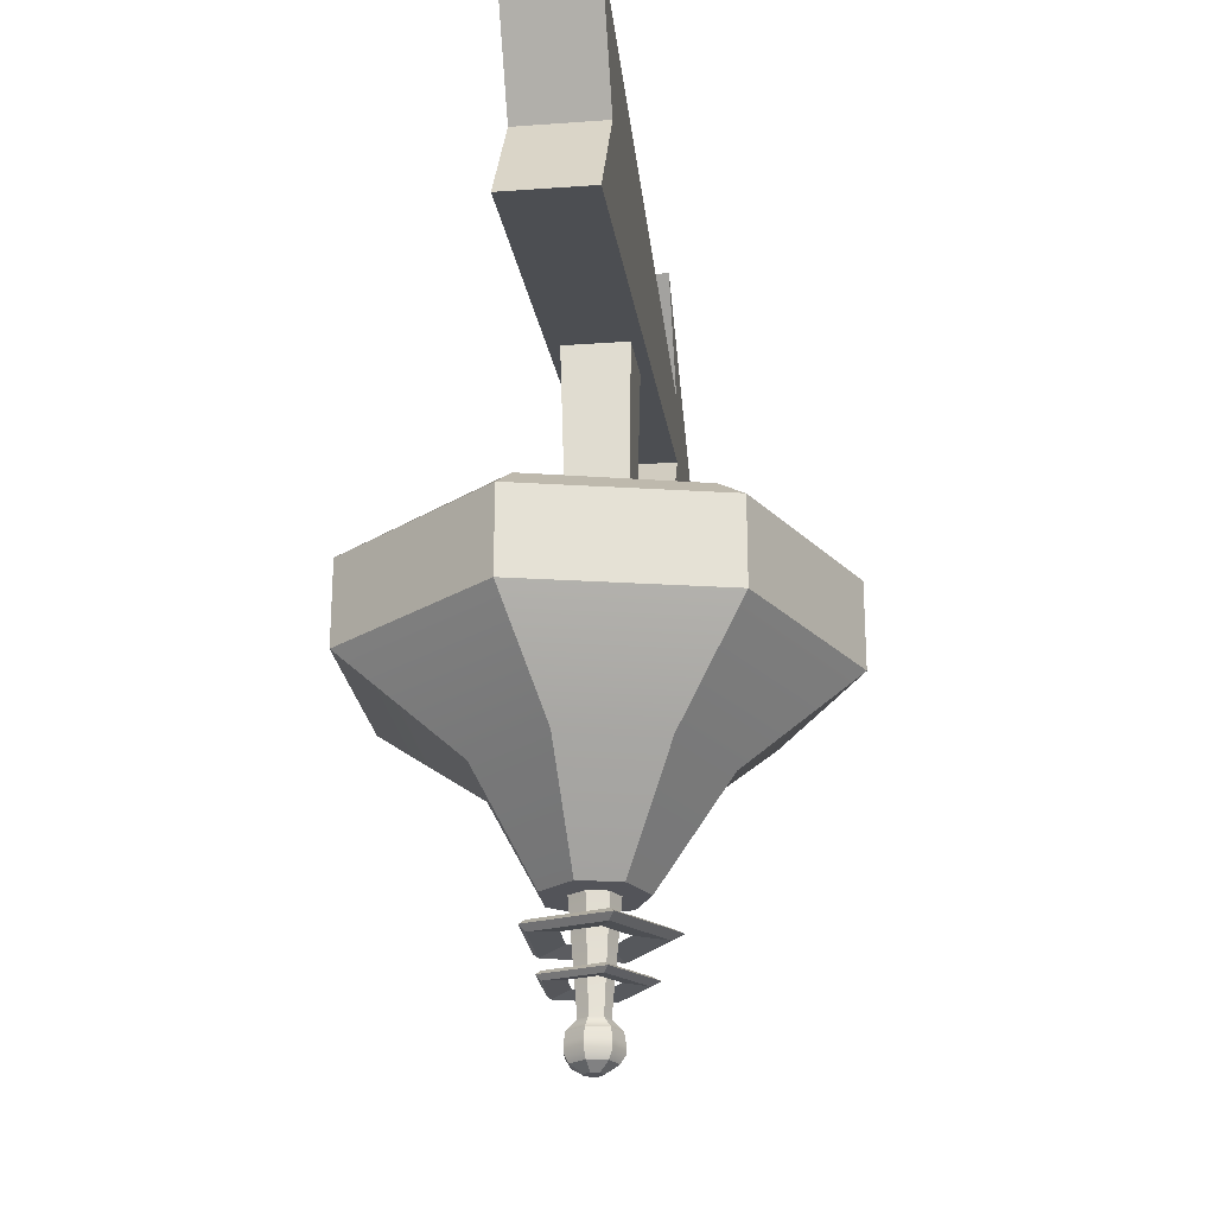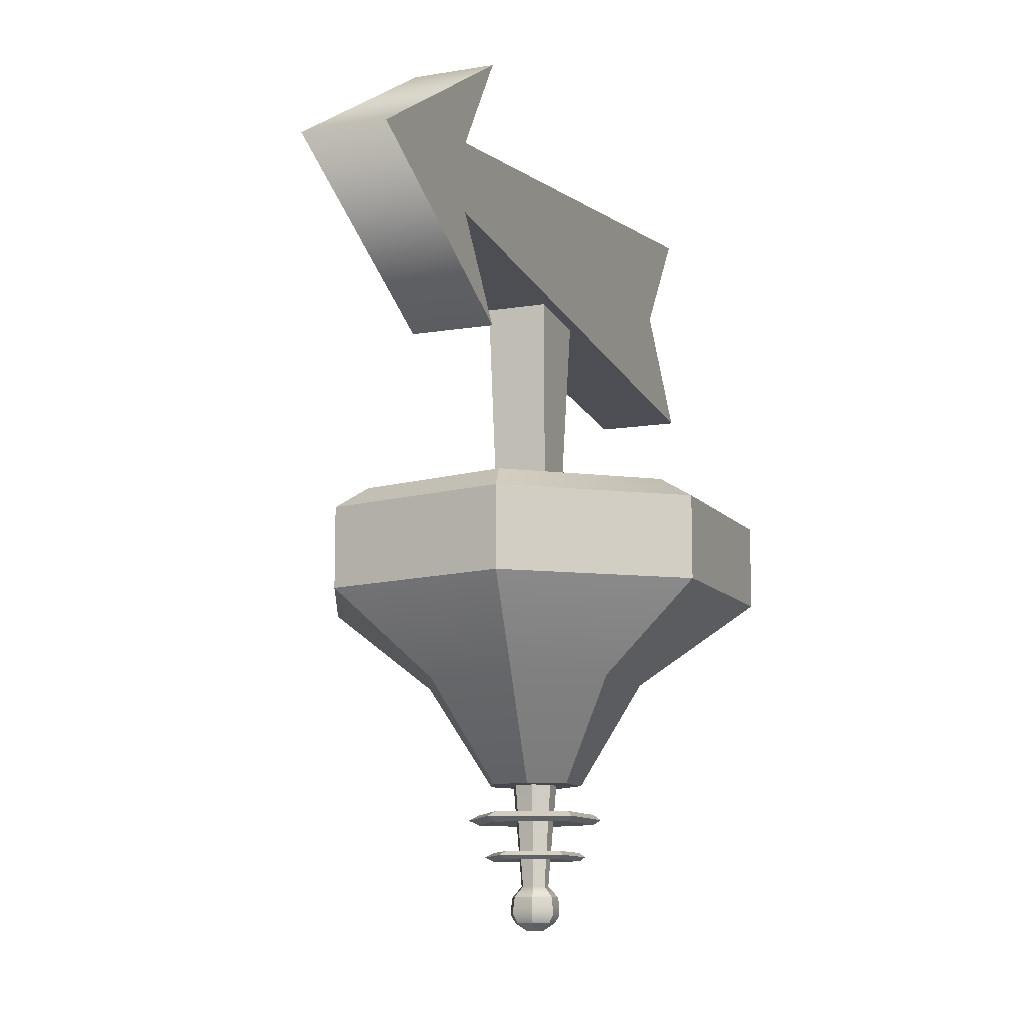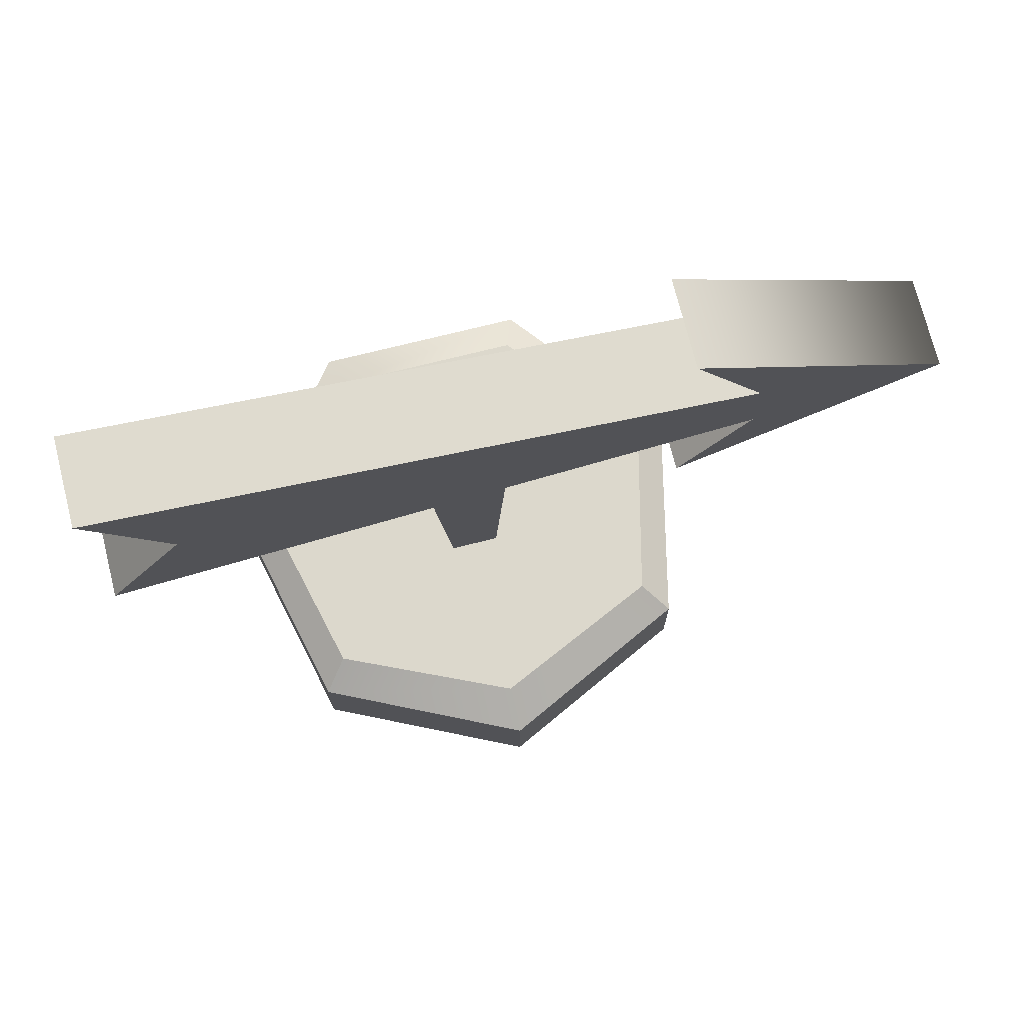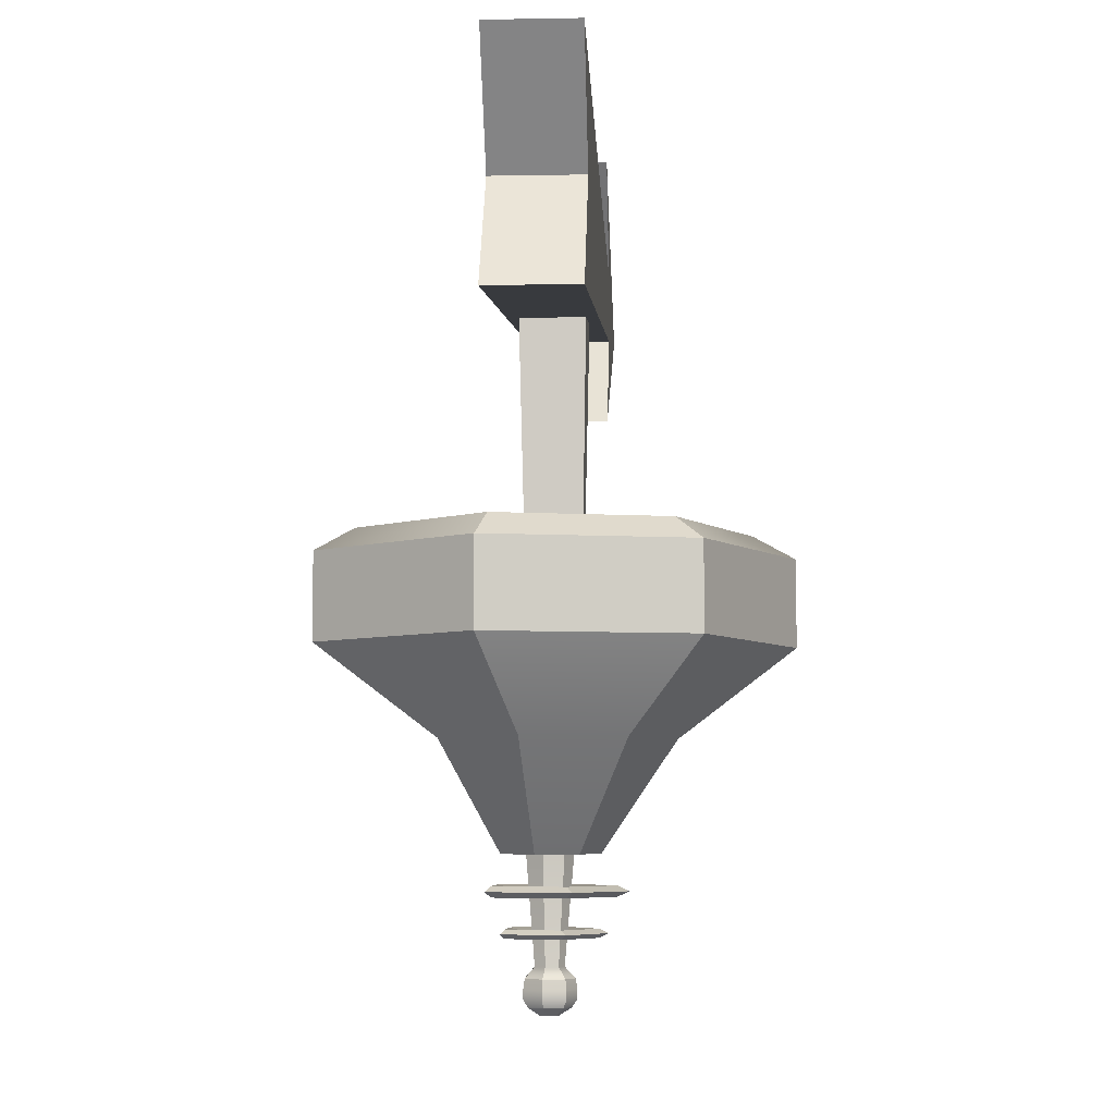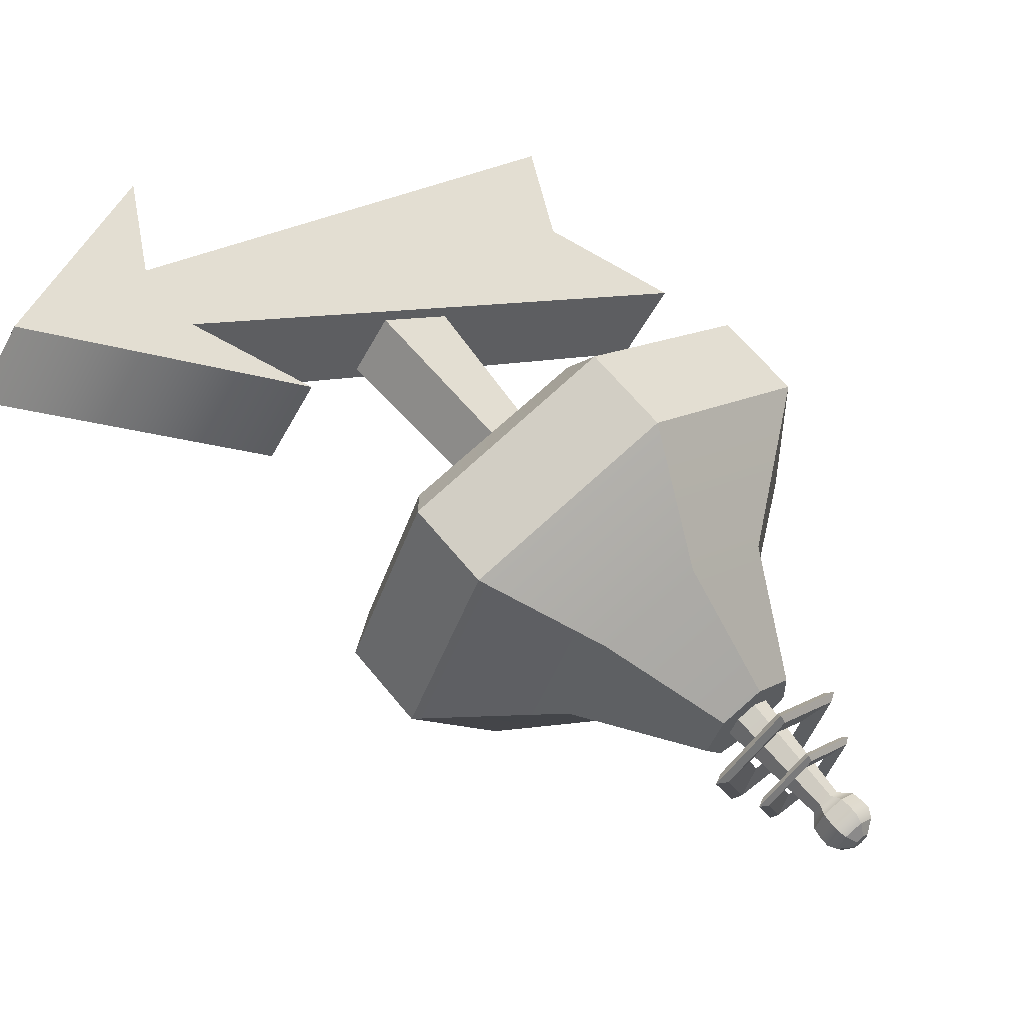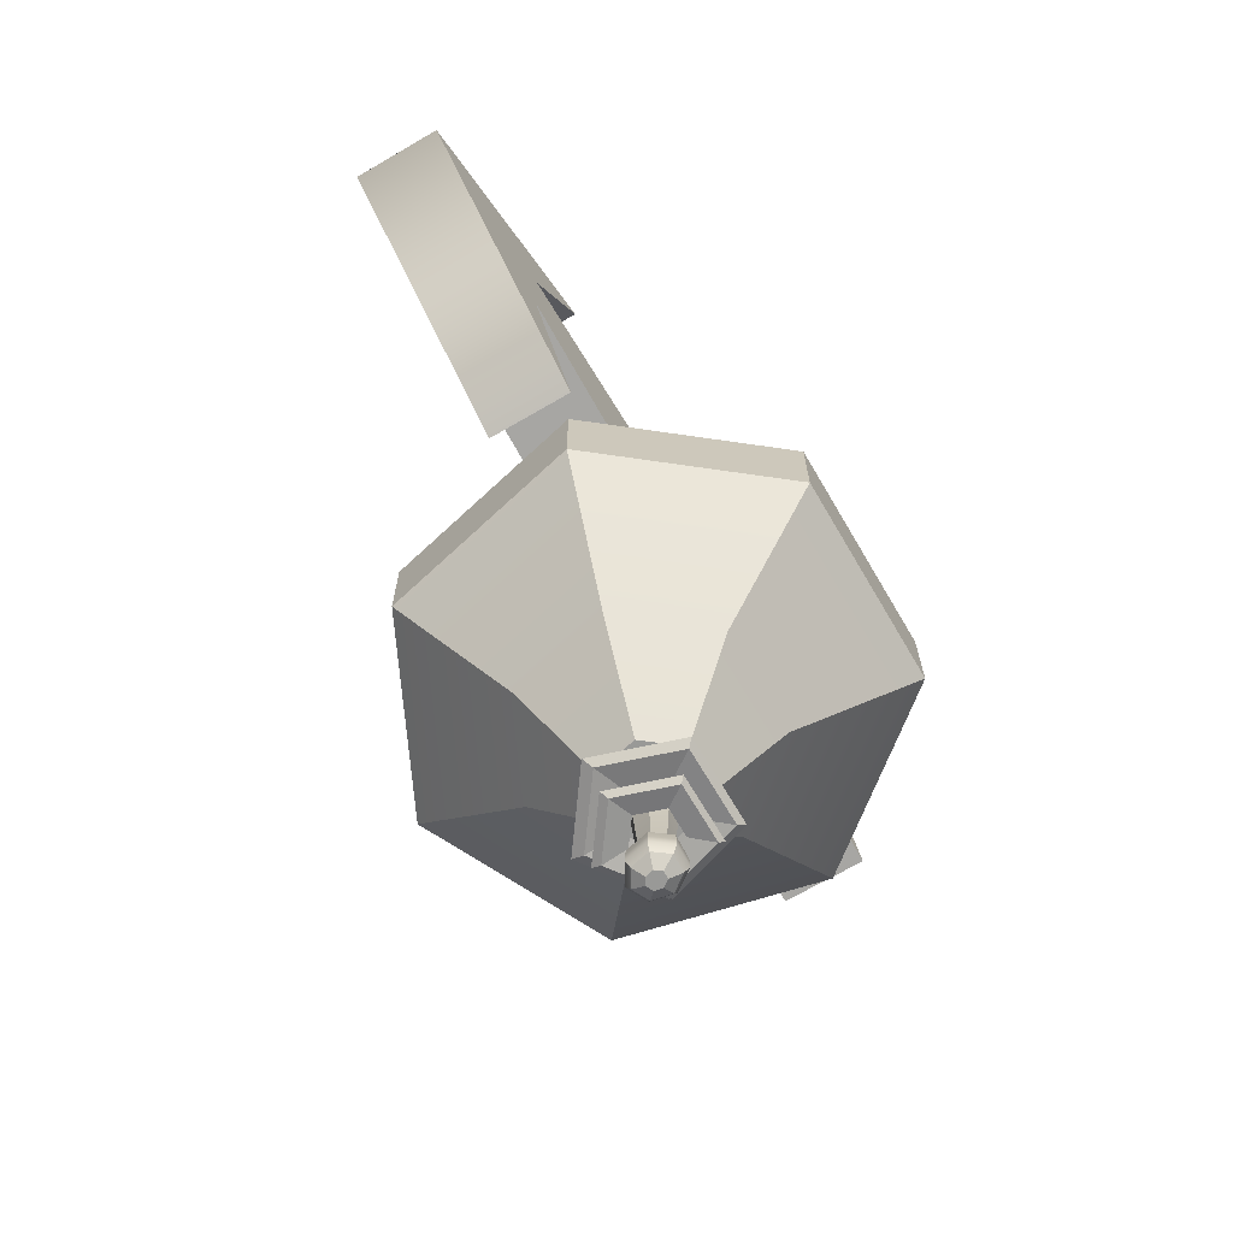
<metadata>
{"format":"obj","ext":"obj","renderer":"f3d","projection":"perspective","resolution":1024,"background":"white","views":[{"elev":-23.9,"azim":132.9,"up":"+Y"},{"elev":-11.0,"azim":-31.4,"up":"+Y"},{"elev":72.7,"azim":-158.0,"up":"+Y"},{"elev":-6.2,"azim":129.1,"up":"+Y"},{"elev":63.2,"azim":-38.9,"up":"+Z"},{"elev":-68.8,"azim":-23.6,"up":"+Y"}]}
</metadata>
<code>
v -89.22 149.7 101
v -119.2 149.7 59.86
v 208.3 105.2 -115.8
v 178.3 105.2 -157
v 208.3 235.9 -115.8
v 178.3 235.9 -157
v -89.18 191.5 101
v -119.2 191.5 59.82
v 172.2 170.6 -89.48
v 142.2 170.6 -130.6
v -174.1 169 162.9
v -204.1 169 121.7
v -56.92 92.89 77.48
v -86.91 92.89 36.32
v -56.81 254.1 77.4
v -86.8 254.1 36.24
v 43.49 -5.493 -7.432
v 24.68 -5.493 -33.25
v 62.58 199.9 -16.39
v 39.06 199.9 -48.68
v 16.71 199.9 17.03
v -6.815 199.9 -15.25
v 23.56 -5.493 7.094
v 4.745 -5.493 -18.72
v -109.4 -53.97 -17.22
v -62.71 -53.97 91.64
v 51.52 -53.97 123
v 147.3 -53.97 53.23
v 152.4 -53.97 -65.11
v 63.11 -53.97 -142.9
v -53.44 -53.97 -121.6
v -109.4 -4.969 -17.22
v -62.72 -4.969 91.65
v 51.53 -4.969 123
v 147.3 -4.969 53.24
v 152.4 -4.969 -65.12
v 63.1 -4.969 -142.9
v -53.44 -4.969 -121.6
v -52.07 7.957 77.38
v 45.1 7.957 101.3
v 128.6 7.957 40.48
v 135.6 7.957 -59.36
v 60.76 7.957 -123
v -39.52 7.957 -102.5
v -89.73 7.957 -13.34
v -43.5 -104 -15.85
v -20.34 -104 38.67
v 37.26 -104 53.95
v 85.91 -104 18.5
v 89.01 -104 -41.01
v 44.2 -104 -79.76
v -14.77 -104 -68.56
v -1.71 -166.6 -12.41
v 8.066 -166.6 10.32
v 32.03 -166.6 16.94
v 52.28 -166.6 2.182
v 53.32 -166.6 -22.65
v 34.67 -166.6 -38.92
v 10.08 -166.6 -34.46
v 14.12 -166.6 -12.24
v 18.94 -166.6 -1.036
v 29.83 -166.6 2.321
v 38.48 -166.6 -4.467
v 38.57 -166.6 -16.45
v 29.8 -166.6 -24.54
v 19 -166.6 -22.6
v 18.98 -227.6 -11.88
v 21.97 -227.6 -4.912
v 28.75 -227.6 -2.824
v 34.12 -227.6 -7.047
v 34.19 -227.6 -14.5
v 28.73 -227.6 -19.53
v 22.01 -227.6 -18.32
v 13.42 -233.9 -12.29
v 18.49 -233.9 -0.4677
v 29.98 -233.9 3.072
v 39.11 -233.9 -4.093
v 39.21 -233.9 -16.73
v 29.96 -233.9 -25.27
v 18.57 -233.9 -23.22
v 12.52 -239.9 -12.36
v 17.93 -239.9 0.2494
v 30.19 -239.9 4.028
v 39.92 -239.9 -3.614
v 40.03 -239.9 -17.1
v 30.16 -239.9 -26.21
v 18.01 -239.9 -24.02
v 12.52 -244.9 -12.36
v 17.93 -244.9 0.2494
v 30.19 -244.9 4.028
v 39.92 -244.9 -3.614
v 40.03 -244.9 -17.1
v 30.16 -244.9 -26.21
v 18.01 -244.9 -24.02
v 15.22 -249.5 -12.16
v 19.62 -249.5 -1.908
v 29.59 -249.5 1.164
v 37.5 -249.5 -5.048
v 37.59 -249.5 -16.01
v 29.56 -249.5 -23.42
v 19.68 -249.5 -21.64
v 21.96 -254.1 -11.66
v 23.83 -254.1 -7.29
v 26.96 -254.1 -11.29
v 28.08 -254.1 -5.983
v 31.45 -254.1 -8.632
v 31.49 -254.1 -13.3
v 28.07 -254.1 -16.45
v 23.86 -254.1 -15.69
v 9.977 -186.8 -6.155
v 27.74 -186.8 6.711
v 45.46 -186.8 -6.206
v 38.66 -186.8 -27.05
v 16.73 -186.8 -27.02
v -7.754 -183.7 -0.368
v 27.76 -183.7 25.37
v 63.21 -183.7 -0.4643
v 49.6 -183.7 -42.16
v 5.739 -183.7 -42.1
v -13.84 -186.8 0.3722
v 27.04 -186.8 29.98
v 67.83 -186.8 0.2623
v 52.17 -186.8 -47.72
v 1.694 -186.8 -47.65
v -7.754 -189.8 -0.368
v 27.76 -189.8 25.37
v 63.21 -189.8 -0.4643
v 49.6 -189.8 -42.16
v 5.739 -189.8 -42.1
v 13.78 -209.6 -6.463
v 27.15 -209.6 3.22
v 40.49 -209.6 -6.502
v 35.36 -209.6 -22.19
v 18.86 -209.6 -22.16
v 0.4383 -207.1 -2.105
v 27.17 -207.1 17.26
v 53.84 -207.1 -2.181
v 43.6 -207.1 -33.56
v 10.59 -207.1 -33.51
v -4.134 -209.6 -1.55
v 26.62 -209.6 20.73
v 57.32 -209.6 -1.632
v 45.53 -209.6 -37.74
v 7.549 -209.6 -37.69
v 0.4383 -212.1 -2.105
v 27.17 -212.1 17.26
v 53.84 -212.1 -2.181
v 43.6 -212.1 -33.56
v 10.59 -212.1 -33.51
f 1 2 4 3
f 9 10 6 5
f 5 6 8 7
f 2 8 6 10 4
f 7 1 3 9 5
f 3 4 10 9
f 1 7 11
f 8 2 12
f 2 1 13 14
f 1 11 13
f 12 2 14
f 7 8 16 15
f 8 12 16
f 11 7 15
f 17 18 20 19
f 19 20 22 21
f 21 22 24 23
f 23 24 18 17
f 18 24 22 20
f 23 17 19 21
f 25 26 33 32
f 26 27 34 33
f 27 28 35 34
f 28 29 36 35
f 29 30 37 36
f 30 31 38 37
f 31 25 32 38
f 103 102 104
f 105 103 104
f 106 105 104
f 107 106 104
f 108 107 104
f 109 108 104
f 102 109 104
f 39 40 41 42 43 44 45
f 33 34 40 39
f 34 35 41 40
f 35 36 42 41
f 36 37 43 42
f 37 38 44 43
f 38 32 45 44
f 32 33 39 45
f 26 25 46 47
f 27 26 47 48
f 28 27 48 49
f 29 28 49 50
f 30 29 50 51
f 31 30 51 52
f 25 31 52 46
f 47 46 53 54
f 48 47 54 55
f 49 48 55 56
f 50 49 56 57
f 51 50 57 58
f 52 51 58 59
f 46 52 59 53
f 54 53 60 61
f 55 54 61 62
f 56 55 62 63
f 57 56 63 64
f 58 57 64 65
f 59 58 65 66
f 53 59 66 60
f 61 60 67 68
f 62 61 68 69
f 63 62 69 70
f 64 63 70 71
f 65 64 71 72
f 66 65 72 73
f 60 66 73 67
f 68 67 74 75
f 69 68 75 76
f 70 69 76 77
f 71 70 77 78
f 72 71 78 79
f 73 72 79 80
f 67 73 80 74
f 75 74 81 82
f 76 75 82 83
f 77 76 83 84
f 78 77 84 85
f 79 78 85 86
f 80 79 86 87
f 74 80 87 81
f 82 81 88 89
f 83 82 89 90
f 84 83 90 91
f 85 84 91 92
f 86 85 92 93
f 87 86 93 94
f 81 87 94 88
f 89 88 95 96
f 90 89 96 97
f 91 90 97 98
f 92 91 98 99
f 93 92 99 100
f 94 93 100 101
f 88 94 101 95
f 96 95 102 103
f 97 96 103 105
f 98 97 105 106
f 99 98 106 107
f 100 99 107 108
f 101 100 108 109
f 95 101 109 102
f 111 110 115 116
f 112 111 116 117
f 113 112 117 118
f 114 113 118 119
f 110 114 119 115
f 116 115 120 121
f 117 116 121 122
f 118 117 122 123
f 119 118 123 124
f 115 119 124 120
f 121 120 125 126
f 122 121 126 127
f 123 122 127 128
f 124 123 128 129
f 120 124 129 125
f 126 125 110 111
f 127 126 111 112
f 128 127 112 113
f 129 128 113 114
f 125 129 114 110
f 131 130 135 136
f 132 131 136 137
f 133 132 137 138
f 134 133 138 139
f 130 134 139 135
f 136 135 140 141
f 137 136 141 142
f 138 137 142 143
f 139 138 143 144
f 135 139 144 140
f 141 140 145 146
f 142 141 146 147
f 143 142 147 148
f 144 143 148 149
f 140 144 149 145
f 146 145 130 131
f 147 146 131 132
f 148 147 132 133
f 149 148 133 134
f 145 149 134 130
f 14 13 11 12
f 12 11 15 16

</code>
